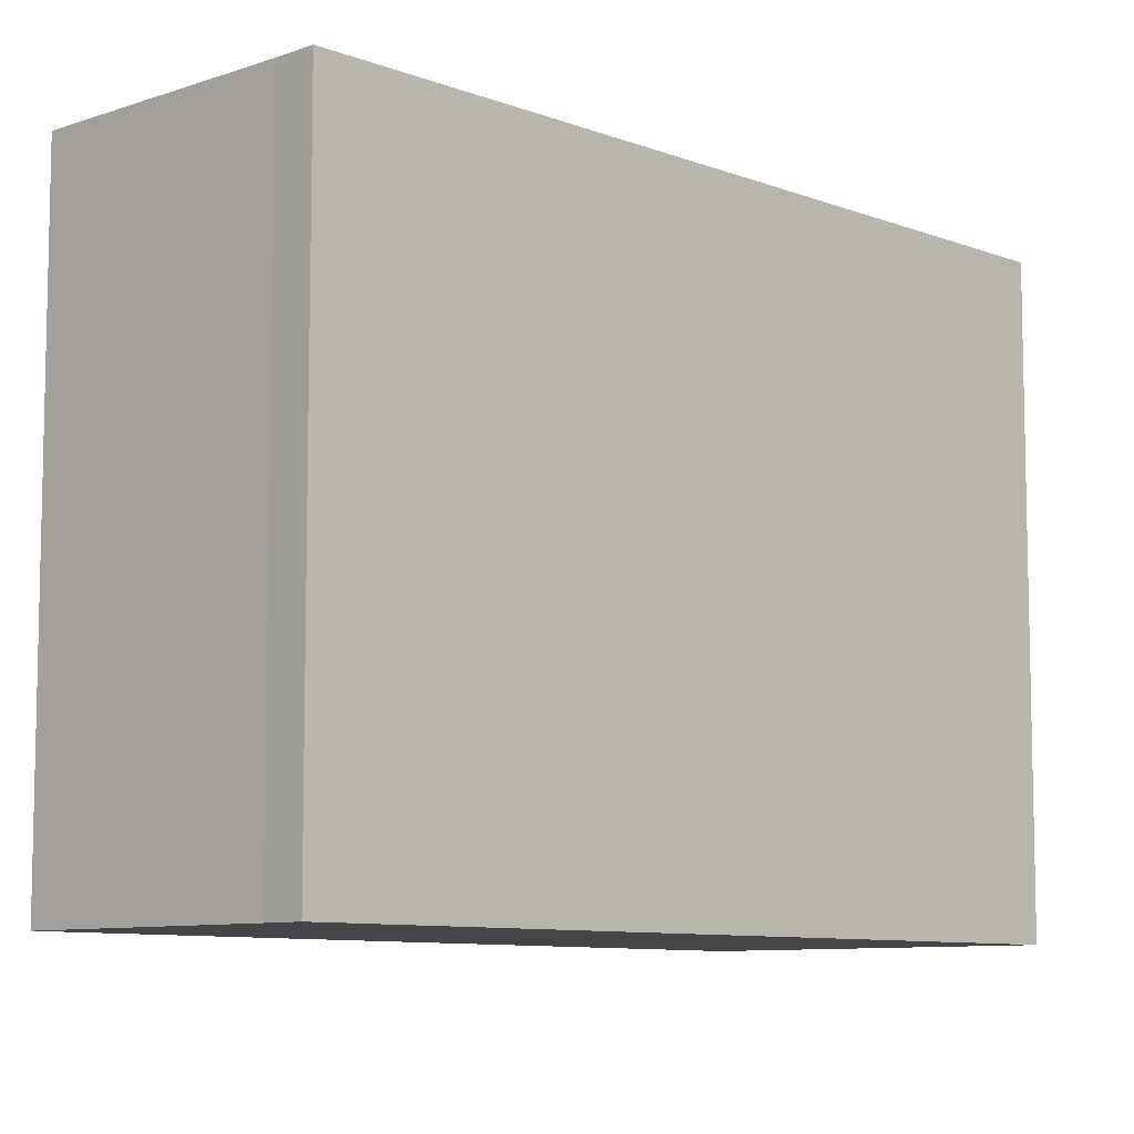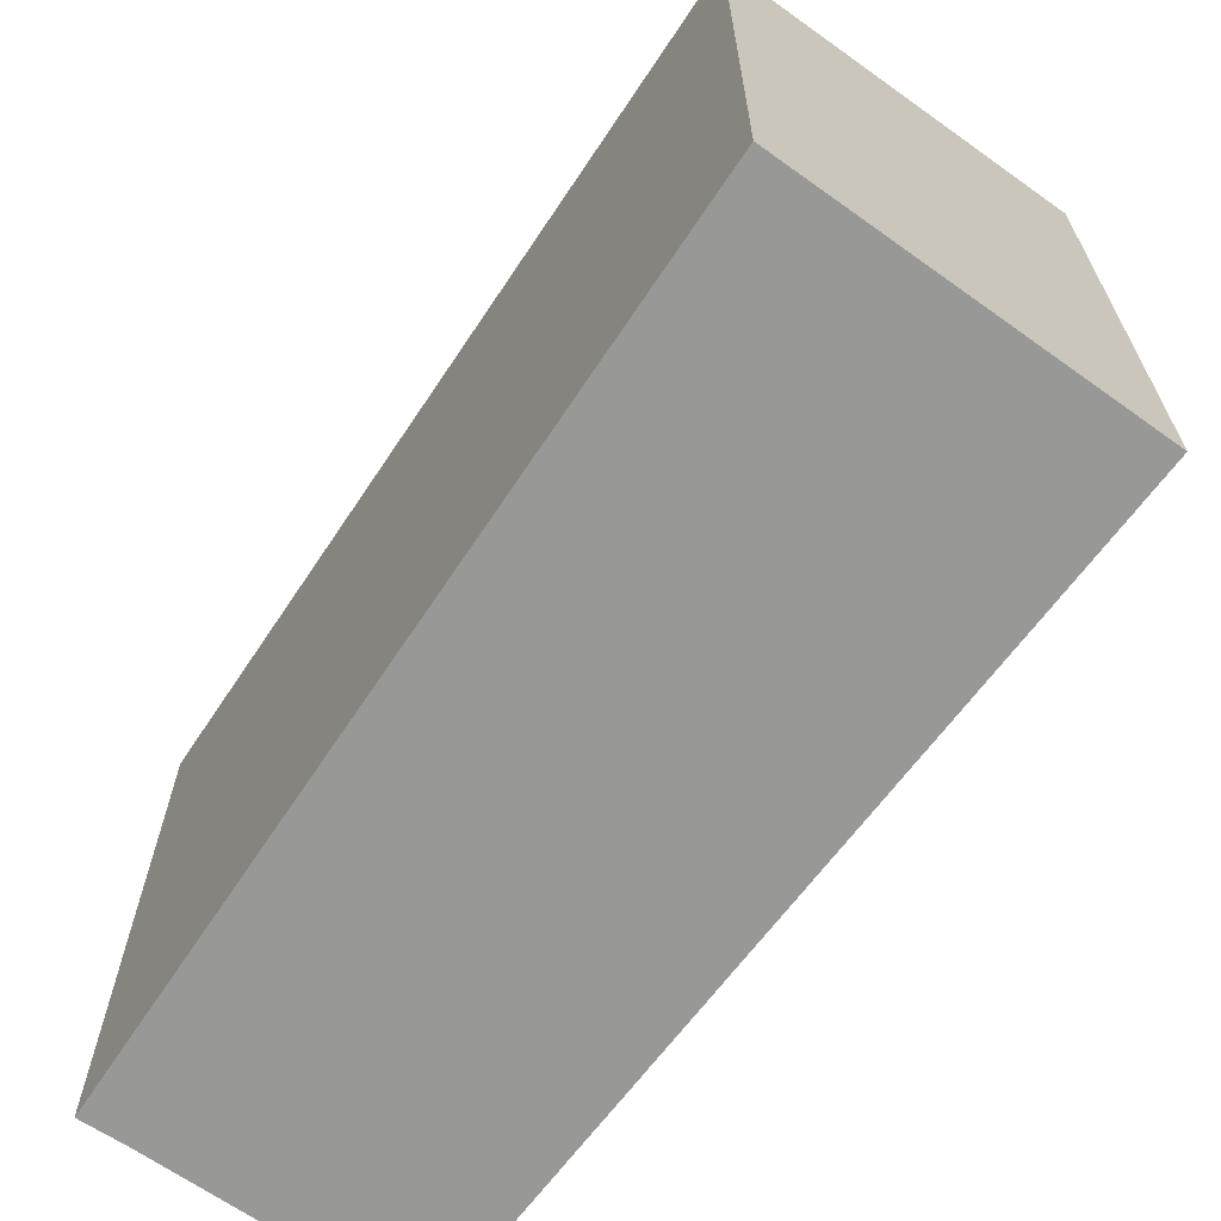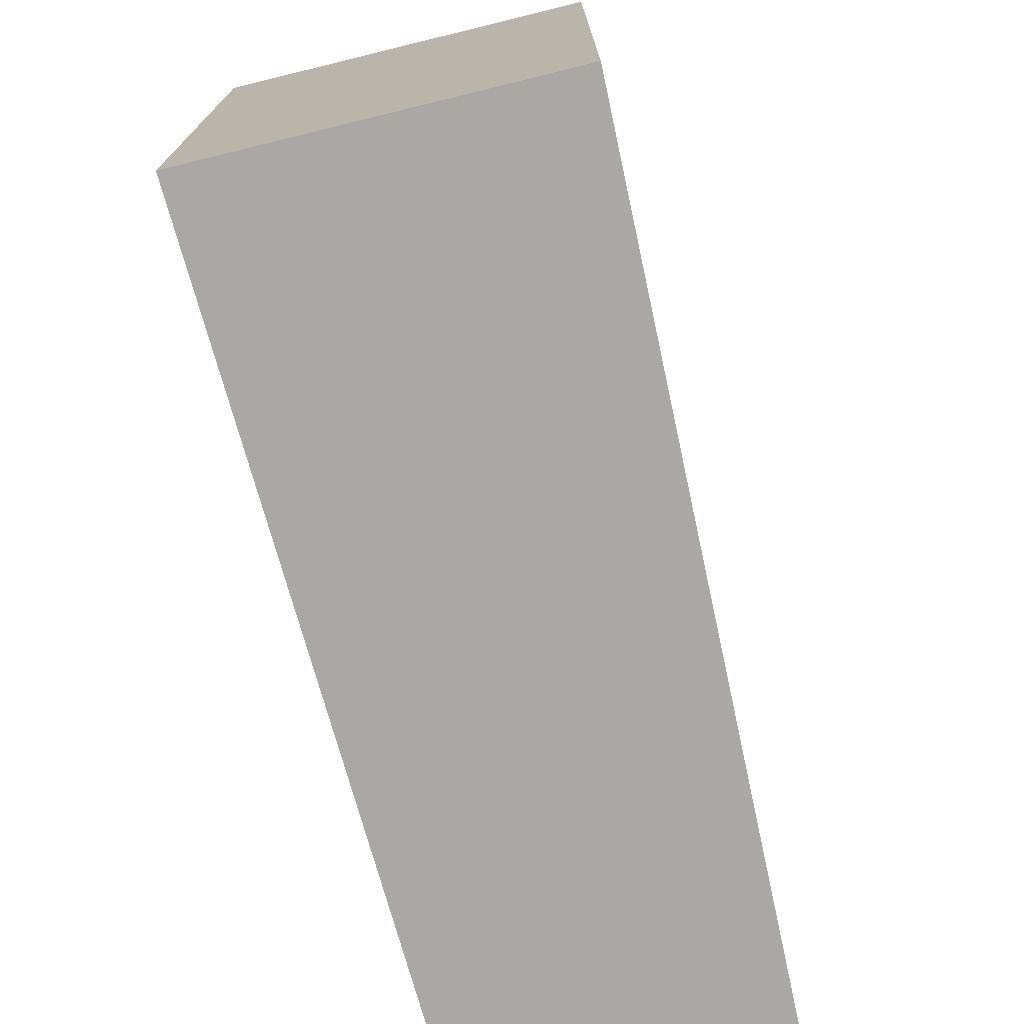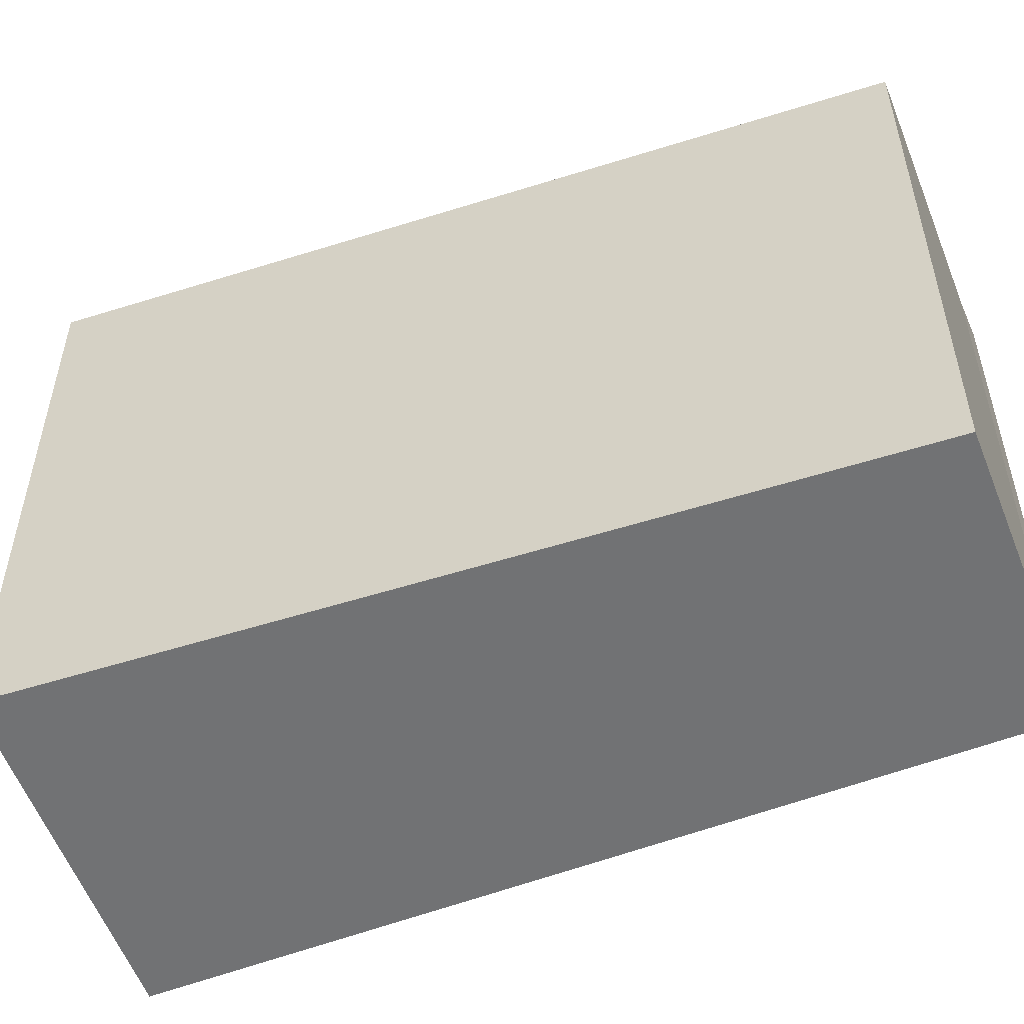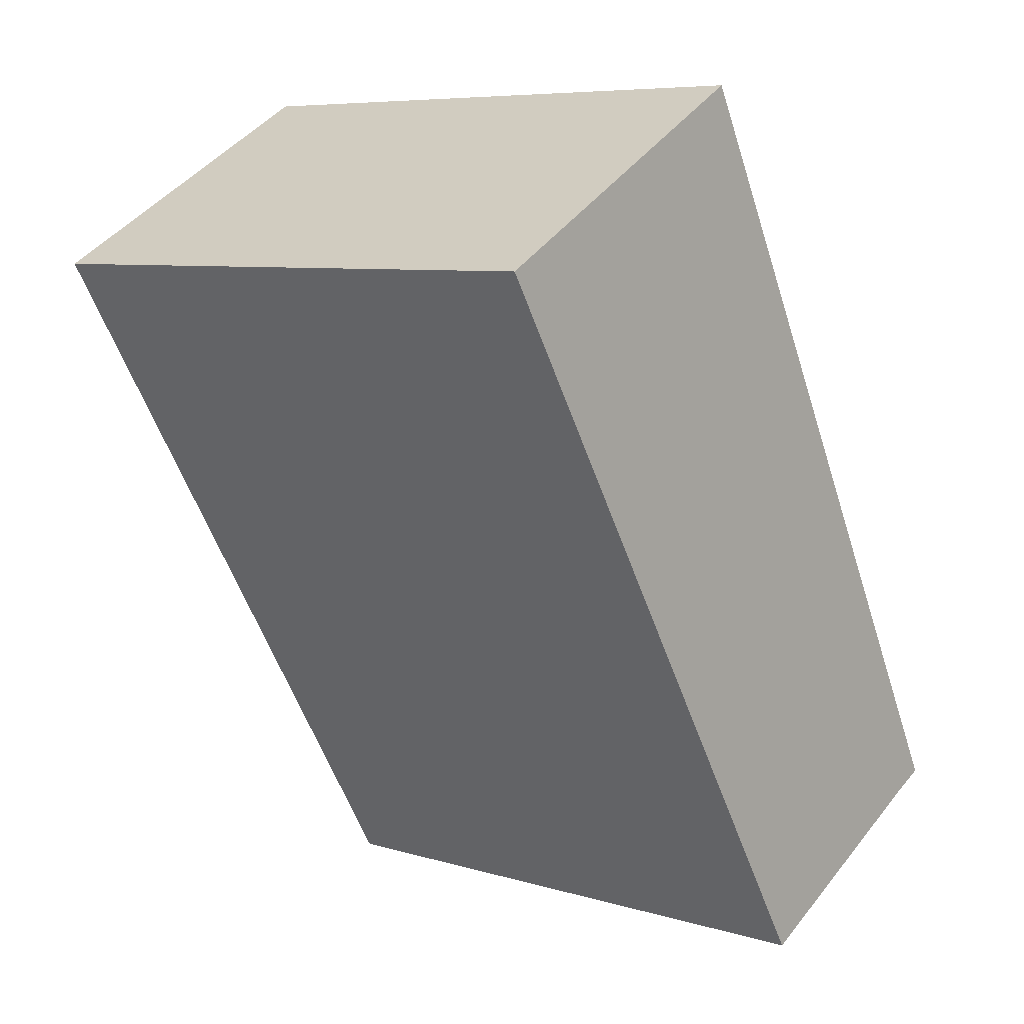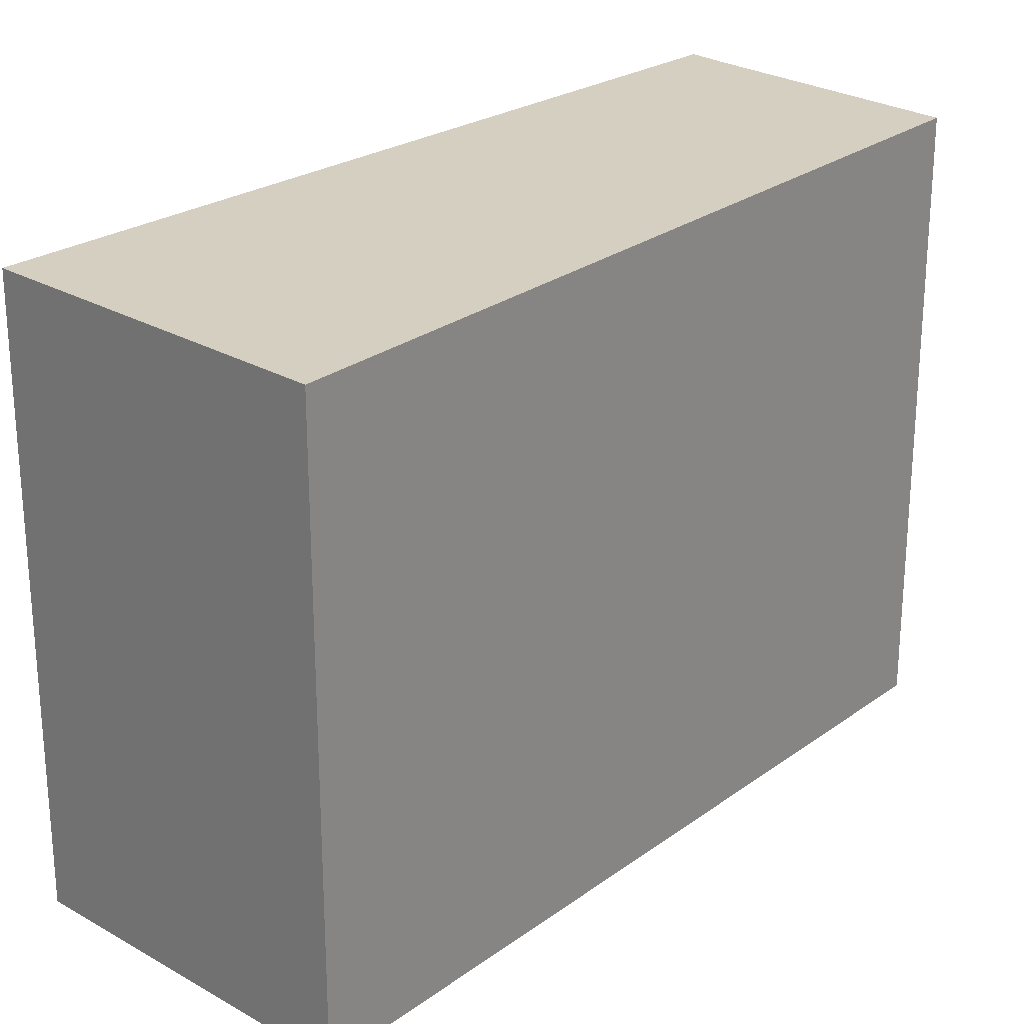
<metadata>
{"format":"obj","ext":"obj","renderer":"f3d","projection":"perspective","resolution":1024,"background":"white","views":[{"elev":-8.6,"azim":-108.6,"up":"+Y"},{"elev":-68.4,"azim":-6.1,"up":"+Y"},{"elev":-75.2,"azim":43.4,"up":"+Y"},{"elev":-55.4,"azim":139.6,"up":"+Y"},{"elev":7.2,"azim":130.8,"up":"+Z"},{"elev":25.9,"azim":72.1,"up":"+Y"}]}
</metadata>
<code>
v  3.183 4.945 6.087
v  0.297 4.945 -0.147
v  0 4.945 3.028e-16
v  2.15 4.945 -1.14
v  5.672 4.945 4.671
v  2.15 6.98e-17 -1.14
v  0.297 9.001e-18 -0.147
v  0 0 0
v  3.183 -3.727e-16 6.087
v  5.672 -2.86e-16 4.671
g defaultobject
f 1 2 3
f 2 1 4
f 4 1 5
f 6 2 4
f 2 6 7
f 7 3 2
f 3 7 8
f 8 1 3
f 1 8 9
f 9 5 1
f 5 9 10
f 10 4 5
f 4 10 6
f 7 9 8
f 9 7 6
f 9 6 10

</code>
